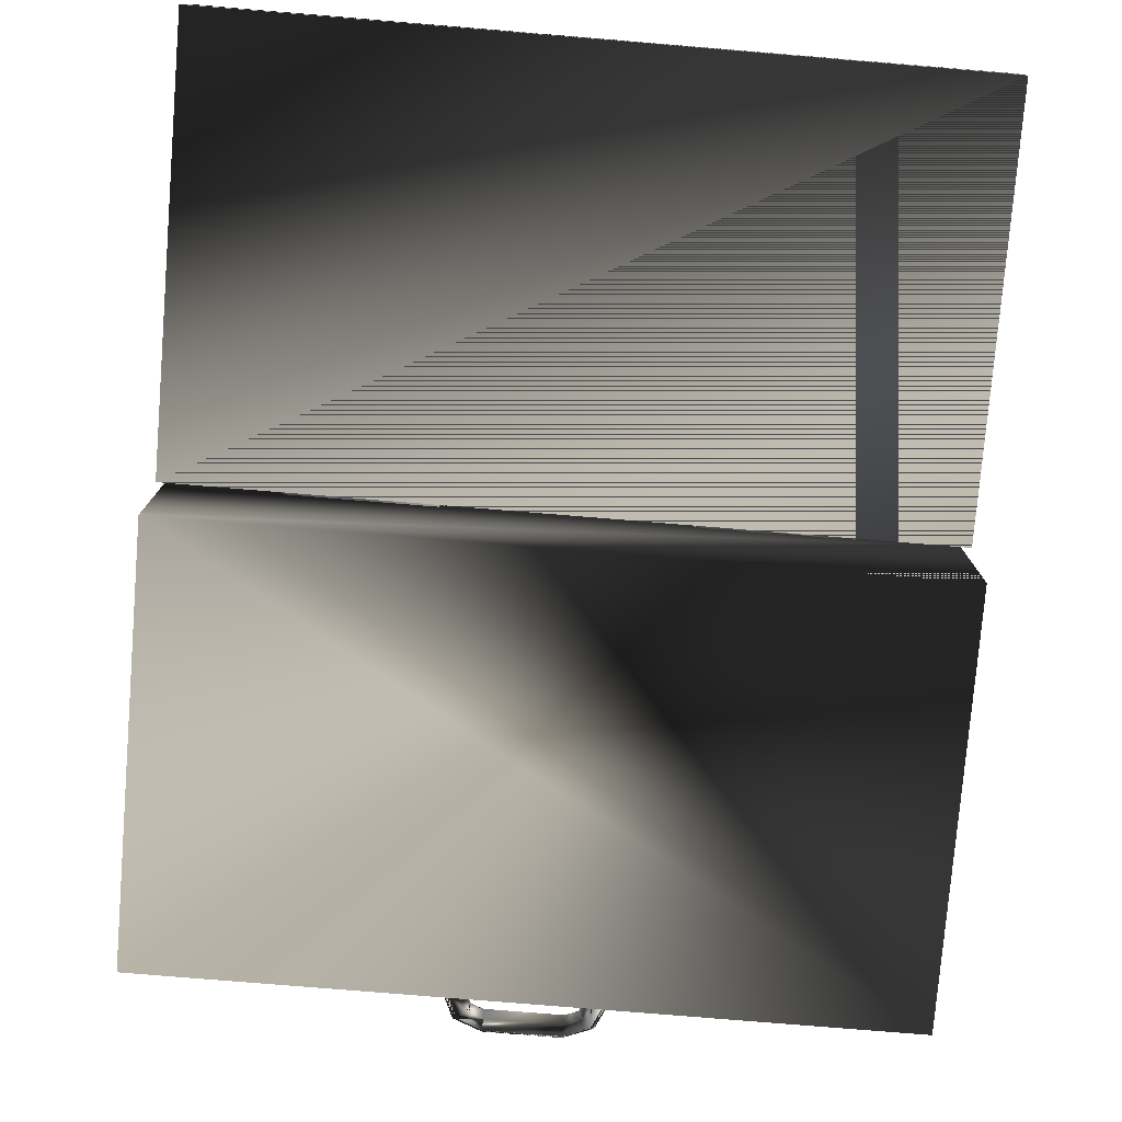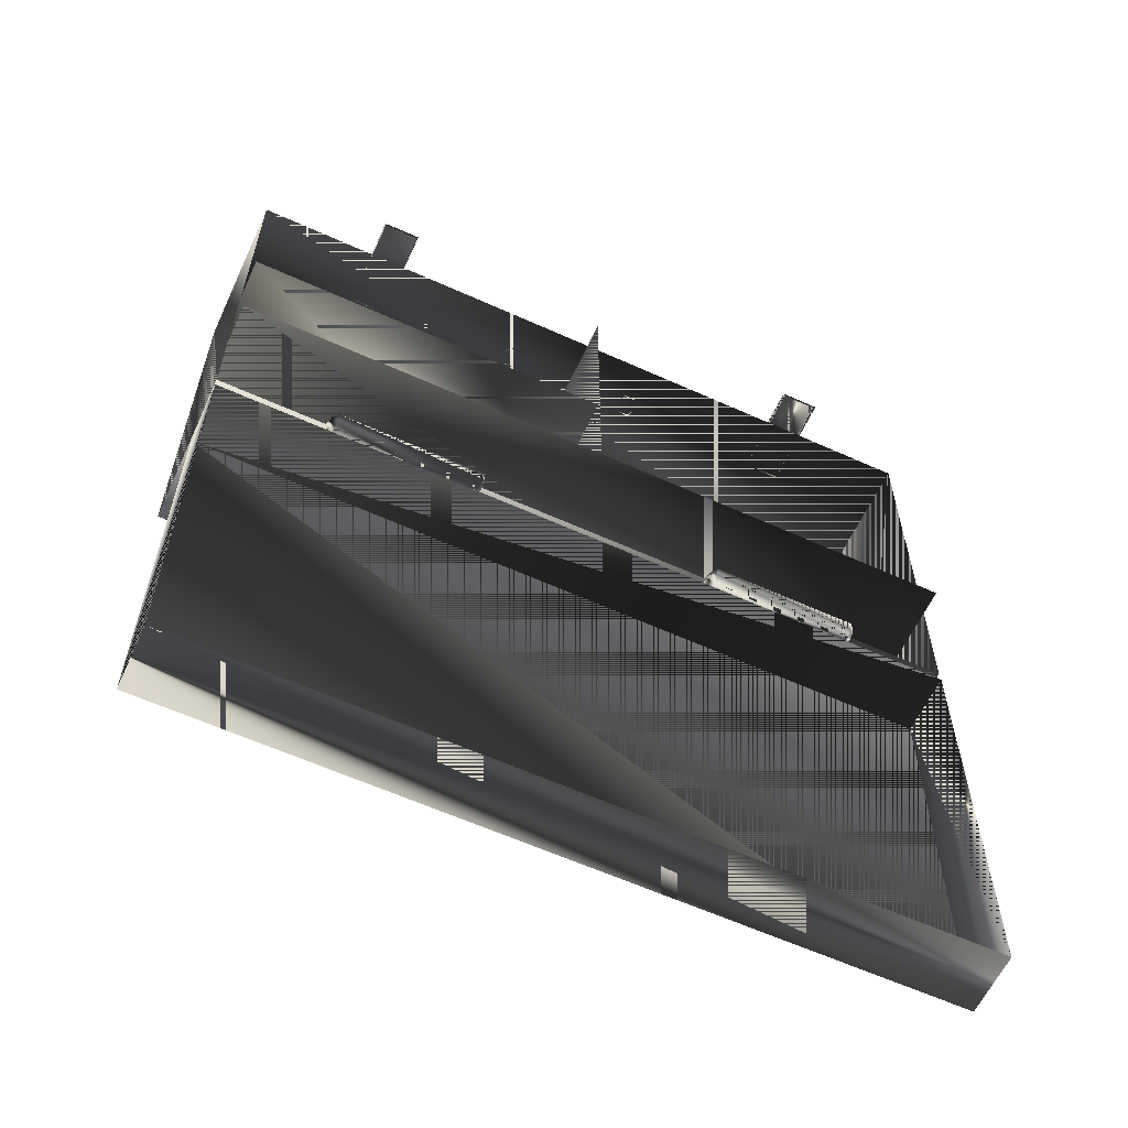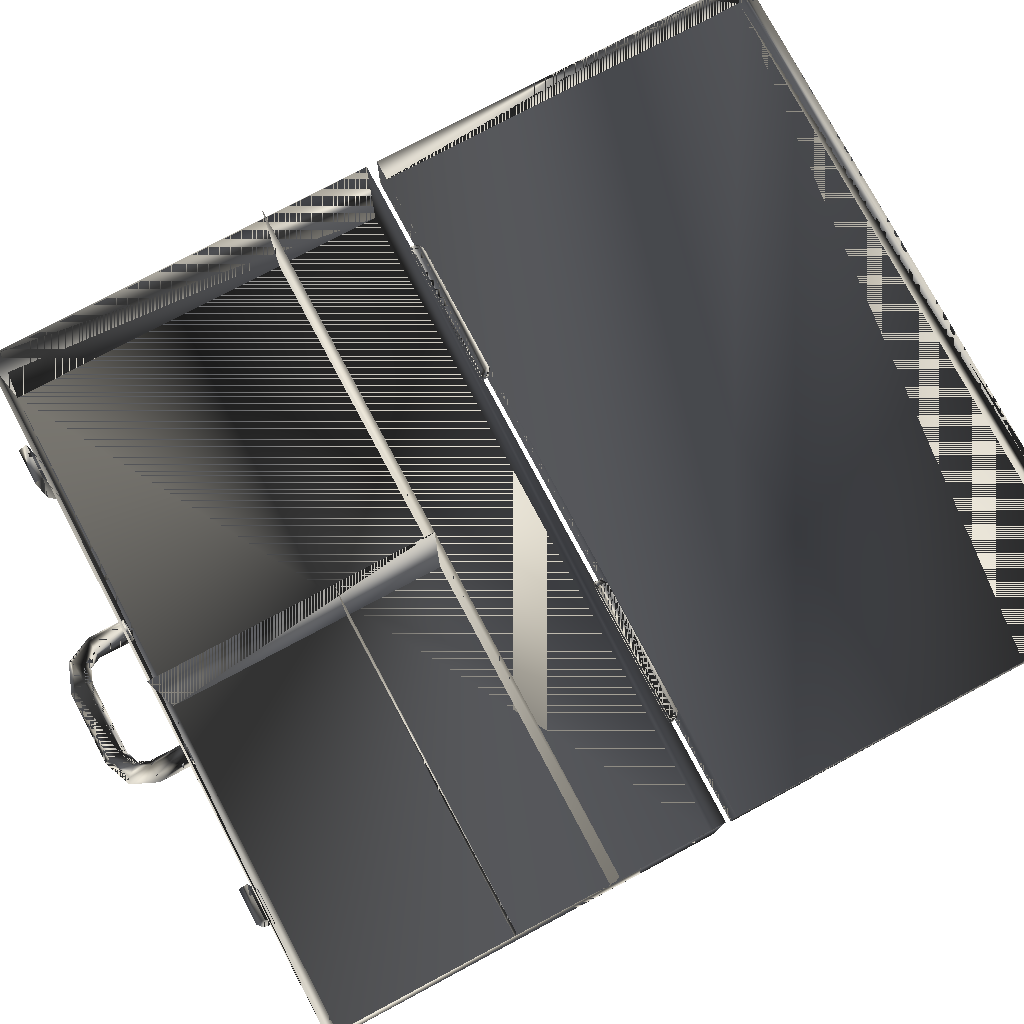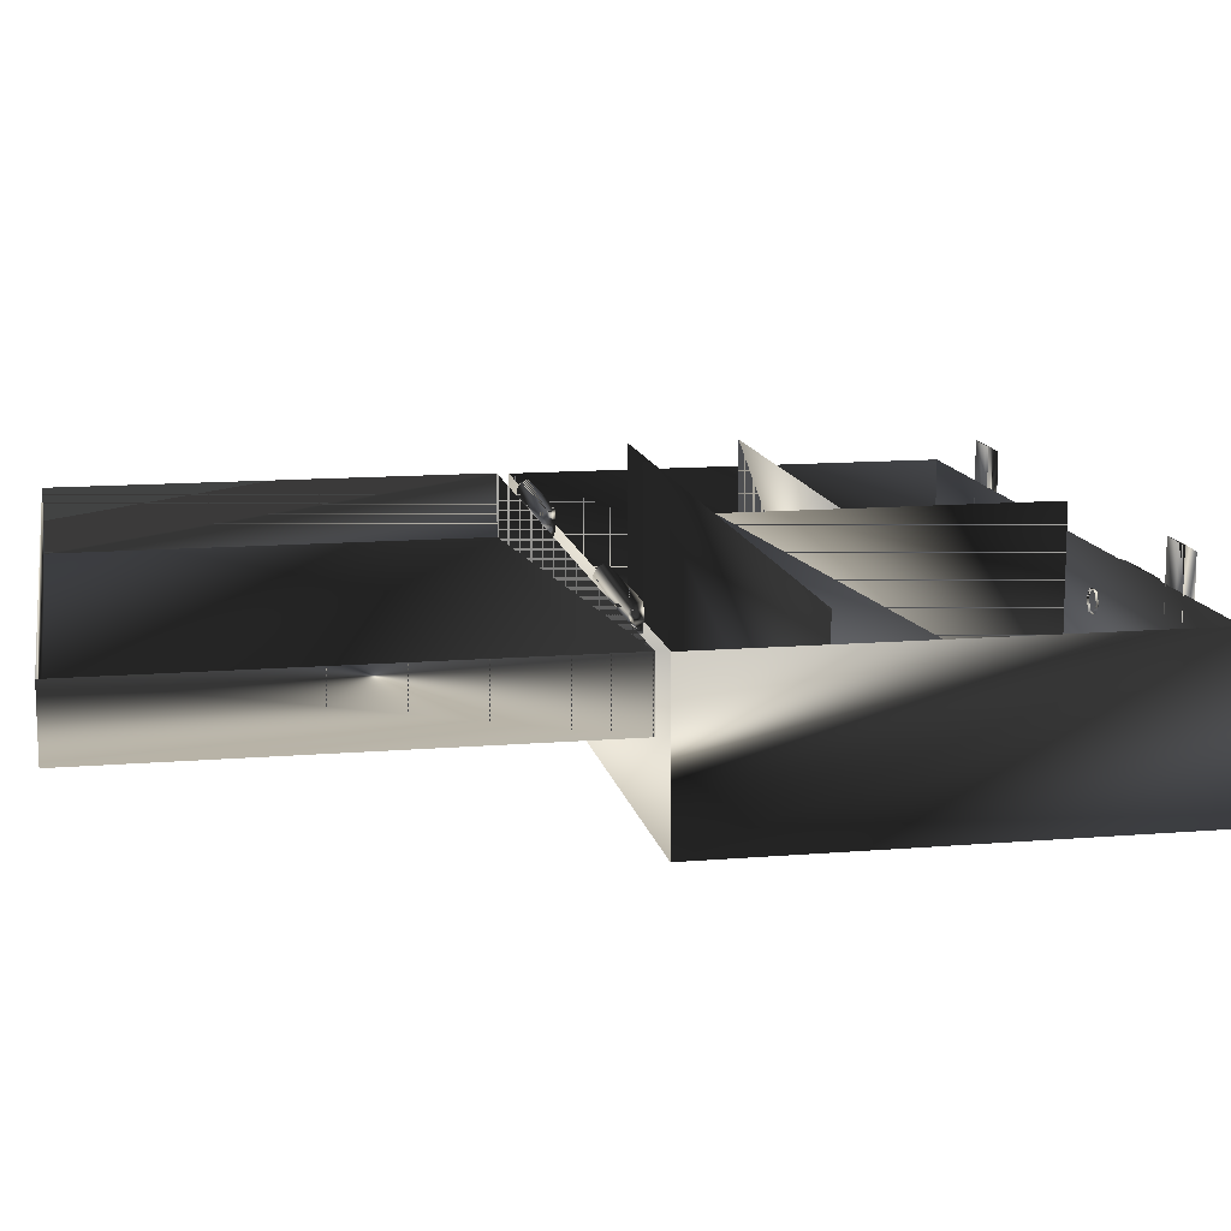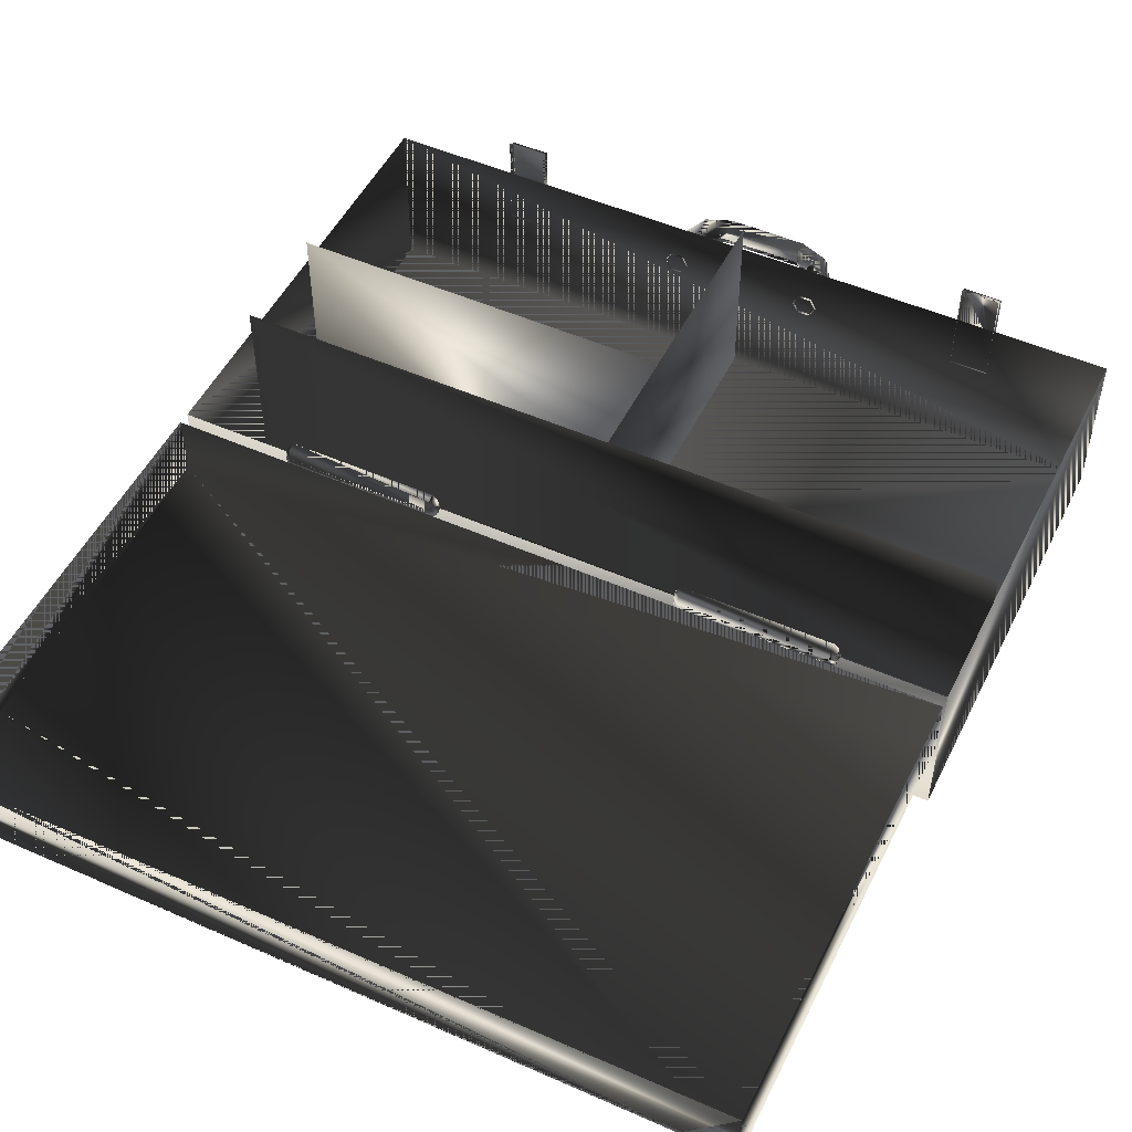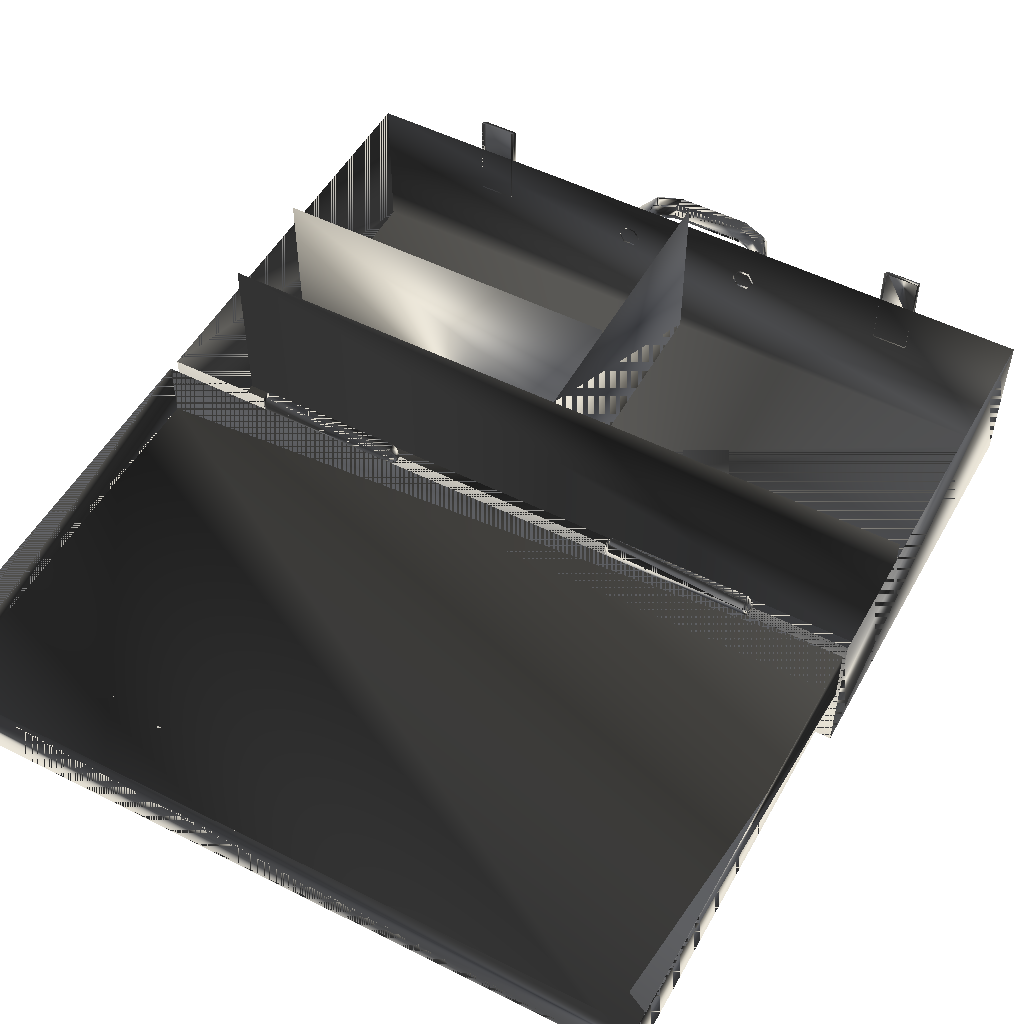
<metadata>
{"format":"obj","ext":"obj","renderer":"f3d","projection":"perspective","resolution":1024,"background":"white","views":[{"elev":-77.6,"azim":-4.7,"up":"+Z"},{"elev":-60.8,"azim":-24.8,"up":"+Y"},{"elev":77.8,"azim":-118.0,"up":"+Z"},{"elev":12.7,"azim":79.1,"up":"+Z"},{"elev":50.5,"azim":25.8,"up":"+Z"},{"elev":51.8,"azim":28.6,"up":"+Z"}]}
</metadata>
<code>
g SM_toolbox_opened
v -32.93 38.86 13.8
v -32.93 1.479 13.8
v 32.61 38.86 13.8
v -32.93 38.86 13.8
v 32.61 1.479 13.8
v 32.61 38.86 13.8
v -32.93 1.479 13.8
v 32.61 1.479 13.8
v -32.93 -36.94 8.401
v -32.93 0.446 13.87
v -32.93 -36.94 8.401
v 32.61 -36.94 8.401
v 32.61 0.446 13.87
v 32.61 -36.94 8.401
v -32.93 0.446 13.87
v 32.61 0.446 13.87
v -32.93 -36.94 8.401
v 32.61 -36.94 8.401
v -32.78 11.63 16.1
v 32.6 11.63 16.1
v 32.6 11.63 0.3681
v -32.78 11.63 0.3681
v -32.78 21.23 16.1
v -0.2373 21.23 16.1
v -0.2373 21.23 0.3681
v -32.78 21.23 0.3681
v -0.02819 11.65 16.1
v -0.02819 38.82 16.1
v -0.02819 38.82 0.3681
v -0.02819 11.65 0.3681
v -32.93 -36.94 13.87
v -32.93 -36.94 13.87
v 32.61 -36.94 13.87
v 32.61 -36.94 13.87
v -22.9 1.525 15.03
v -10.44 1.525 15.03
v -22.9 1.525 12.73
v -10.44 1.525 12.73
v 11.01 1.525 15.03
v 11.01 1.525 12.73
v 23.47 1.525 15.03
v 23.47 1.525 12.73
v -22.28 38.83 17.19
v -22.28 38.83 8.771
v -19.06 38.83 8.771
v -19.06 38.83 17.19
v 22.76 38.83 17.19
v 22.76 38.83 8.771
v 19.54 38.83 8.771
v 19.54 38.83 17.19
v 32.61 38.86 0.2375
v 32.61 38.86 0.2375
v -32.93 1.479 0.2375
v -32.93 1.479 0.2375
v -32.93 38.86 0.2375
v -32.93 38.86 0.2375
v 32.61 1.479 0.2375
v 32.61 1.479 0.2375
v -32.93 0.446 8.401
v -32.93 0.446 8.401
v 32.61 0.446 8.401
v 32.61 0.446 8.401
v -23.54 1.523 13.88
v 10.37 1.523 13.88
v 24.11 1.523 13.88
v -9.804 1.523 13.88
v -23.34 1.525 13.11
v 23.91 1.525 14.64
v -10.44 0.5566 13.52
v 11.01 0.5566 14.23
v 10.57 1.525 13.11
v -10 1.525 14.64
v -19.06 39.68 10.82
v 22.76 39.68 10.82
v 23.47 0.5566 13.52
v -22.9 0.5566 14.23
v -5.661 44.14 10.58
v 5.576 44.11 8.804
v 3.314 45.51 9.692
v -5.661 44.14 8.804
v 5.576 44.11 10.58
v 3.314 43.46 9.692
v 3.314 43.46 9.692
v 5.007 38.66 9.692
v 5.007 38.66 9.692
v -3.45 43.46 9.692
v -3.45 43.46 9.692
v -5.041 38.73 9.692
v -5.041 38.73 9.692
v 19.54 39.68 16.68
v -22.28 39.68 16.68
v 23.91 1.525 13.11
v 10.57 1.525 14.64
v -10 1.525 13.11
v -23.34 1.525 14.64
v 6.545 38.66 8.804
v 5.52 38.66 10.58
v 7.055 42.04 9.692
v -6.579 38.73 10.58
v -5.554 38.73 8.804
v -7.091 42.1 9.692
v -3.45 45.51 9.692
v -19.06 39.68 16.68
v -22.28 39.68 10.82
v 22.76 39.68 16.68
v 19.54 39.68 10.82
v 5.005 41.97 9.692
v 5.005 41.97 9.692
v 3.314 45 8.804
v -5.04 42.05 9.692
v -5.04 42.05 9.692
v -3.45 45 10.58
v 7.058 38.66 9.692
v -7.092 38.73 9.692
v 6.542 42.02 10.58
v -6.578 42.09 8.804
v 23.47 0.9264 14.81
v -10.44 0.9264 14.81
v 11.01 0.9264 12.95
v -22.9 0.9264 12.95
v 3.314 43.97 8.804
v -3.45 43.97 10.58
v 5.52 38.66 8.804
v -5.554 38.73 10.58
v 4.866 43.38 10.58
v 3.314 45 10.58
v -4.948 43.4 8.804
v 5.932 44.48 9.692
v -3.45 45 8.804
v -6.018 44.51 9.692
v 6.545 38.66 10.58
v -6.579 38.73 8.804
v 6.542 42.02 8.804
v -6.578 42.09 10.58
v 4.866 43.38 8.804
v -4.948 43.4 10.58
v -3.45 43.97 8.804
v 4.51 43.01 9.692
v 4.51 43.01 9.692
v 3.314 43.97 10.58
v 23.47 0.9264 12.95
v -22.9 0.9264 14.81
v 11.01 0.9264 14.81
v -10.44 0.9264 12.95
v -4.591 43.04 9.692
v -4.591 43.04 9.692
v 11.01 0.5566 13.52
v -10.44 0.5566 14.23
v -22.9 0.5566 13.52
v 23.47 0.5566 14.23
v 5.518 41.99 8.804
v -5.553 42.06 10.58
v 5.518 41.99 10.58
v -5.553 42.06 8.804
v 23.91 0.8793 13.64
v 10.57 0.8793 14.11
v -10 0.8793 13.64
v -23.34 0.8793 14.11
v 10.57 1.126 13.26
v -23.34 1.126 13.26
v 23.91 1.126 14.5
v -10 1.126 14.5
v 10.57 1.126 14.5
v -23.34 1.126 14.5
v 23.91 1.126 13.26
v -10 1.126 13.26
v 23.91 0.8793 14.11
v -10 0.8793 14.11
v 10.57 0.8793 13.64
v -23.34 0.8793 13.64
f 52 58 54
f 62 18 60
f 52 54 56
f 17 60 18
f 20 21 19
f 22 19 21
f 24 25 23
f 26 23 25
f 28 29 27
f 30 27 29
f 11 12 32
f 31 10 9
f 14 61 34
f 33 32 12
f 69 148 76
f 69 76 149
f 150 143 70
f 75 150 70
f 104 91 73
f 103 73 91
f 106 90 74
f 105 74 90
f 51 6 57
f 3 52 4
f 53 2 55
f 7 54 8
f 56 4 52
f 1 55 2
f 5 57 6
f 58 8 54
f 15 16 60
f 59 9 10
f 62 60 16
f 13 34 61
f 170 158 63
f 75 70 147
f 65 167 155
f 144 69 149
f 149 158 170
f 155 167 150
f 66 168 157
f 66 166 94
f 169 156 64
f 163 93 64
f 147 156 169
f 157 168 148
f 73 103 45
f 45 44 73
f 74 105 48
f 48 49 74
f 65 165 92
f 141 75 147
f 164 95 63
f 148 142 76
f 140 82 86
f 83 137 87
f 79 112 102
f 121 109 129
f 79 126 112
f 78 128 79
f 83 121 137
f 153 107 138
f 108 135 139
f 113 131 115
f 140 86 122
f 146 154 111
f 136 145 110
f 116 114 132
f 50 47 90
f 90 106 50
f 91 104 43
f 43 46 91
f 92 165 141
f 143 93 163
f 94 166 144
f 142 95 164
f 96 98 133
f 123 96 133
f 97 107 153
f 133 98 128
f 131 153 115
f 134 124 99
f 101 134 99
f 111 154 100
f 154 116 132
f 130 134 101
f 109 102 129
f 102 77 130
f 46 45 103
f 103 91 46
f 104 73 44
f 44 43 104
f 47 48 105
f 105 90 47
f 49 50 106
f 106 74 49
f 97 84 107
f 85 151 108
f 109 79 102
f 78 79 109
f 152 110 88
f 111 100 89
f 126 122 112
f 102 112 77
f 96 113 98
f 101 99 114
f 98 115 81
f 113 115 98
f 116 101 114
f 80 101 116
f 117 41 39
f 161 41 117
f 118 36 35
f 162 36 118
f 40 119 159
f 42 119 40
f 37 120 160
f 38 120 37
f 135 78 109
f 108 151 135
f 136 110 152
f 112 136 77
f 85 123 151
f 152 88 124
f 125 82 140
f 115 125 81
f 126 140 122
f 128 126 79
f 127 80 116
f 87 137 127
f 128 81 126
f 98 81 128
f 129 102 130
f 121 129 137
f 80 130 101
f 129 130 80
f 131 97 153
f 154 132 100
f 133 128 78
f 123 133 151
f 134 152 124
f 130 77 134
f 135 109 121
f 139 135 121
f 122 145 136
f 112 122 136
f 137 129 80
f 137 80 127
f 125 138 82
f 139 121 83
f 81 125 140
f 81 140 126
f 92 141 42
f 42 141 119
f 142 35 95
f 118 35 142
f 143 39 93
f 117 39 143
f 38 144 120
f 94 144 38
f 122 86 145
f 87 127 146
f 119 147 169
f 141 147 119
f 148 118 142
f 168 118 148
f 120 149 170
f 144 149 120
f 150 117 143
f 167 117 150
f 151 133 78
f 151 78 135
f 77 136 152
f 77 152 134
f 153 138 125
f 115 153 125
f 127 116 154
f 146 127 154
f 155 150 75
f 165 75 141
f 70 143 163
f 147 70 156
f 157 148 69
f 166 69 144
f 76 142 164
f 149 76 158
f 71 159 64
f 40 159 71
f 67 160 63
f 37 160 67
f 161 68 41
f 65 68 161
f 162 72 36
f 66 72 162
f 156 163 64
f 70 163 156
f 158 164 63
f 76 164 158
f 165 155 75
f 65 155 165
f 166 157 69
f 66 157 166
f 167 161 117
f 65 161 167
f 168 162 118
f 66 162 168
f 159 169 64
f 119 169 159
f 160 170 63
f 120 170 160
f 54 58 52
f 60 18 62
f 56 54 52
f 18 60 17
f 19 21 20
f 21 19 22
f 23 25 24
f 25 23 26
f 27 29 28
f 29 27 30
f 32 12 11
f 9 10 31
f 34 61 14
f 12 32 33
f 76 148 69
f 149 76 69
f 70 143 150
f 70 150 75
f 73 91 104
f 91 73 103
f 74 90 106
f 90 74 105
f 57 6 51
f 4 52 3
f 55 2 53
f 8 54 7
f 52 4 56
f 2 55 1
f 6 57 5
f 54 8 58
f 60 16 15
f 10 9 59
f 16 60 62
f 61 34 13
f 63 158 170
f 147 70 75
f 155 167 65
f 149 69 144
f 170 158 149
f 150 167 155
f 157 168 66
f 94 166 66
f 64 156 169
f 64 93 163
f 169 156 147
f 148 168 157
f 45 103 73
f 73 44 45
f 48 105 74
f 74 49 48
f 92 165 65
f 147 75 141
f 63 95 164
f 76 142 148
f 86 82 140
f 87 137 83
f 102 112 79
f 129 109 121
f 112 126 79
f 79 128 78
f 137 121 83
f 138 107 153
f 139 135 108
f 115 131 113
f 122 86 140
f 111 154 146
f 110 145 136
f 132 114 116
f 90 47 50
f 50 106 90
f 43 104 91
f 91 46 43
f 141 165 92
f 163 93 143
f 144 166 94
f 164 95 142
f 133 98 96
f 133 96 123
f 153 107 97
f 128 98 133
f 115 153 131
f 99 124 134
f 99 134 101
f 100 154 111
f 132 116 154
f 101 134 130
f 129 102 109
f 130 77 102
f 103 45 46
f 46 91 103
f 44 73 104
f 104 43 44
f 105 48 47
f 47 90 105
f 106 50 49
f 49 74 106
f 107 84 97
f 108 151 85
f 102 79 109
f 109 79 78
f 88 110 152
f 89 100 111
f 112 122 126
f 77 112 102
f 98 113 96
f 114 99 101
f 81 115 98
f 98 115 113
f 114 101 116
f 116 101 80
f 39 41 117
f 117 41 161
f 35 36 118
f 118 36 162
f 159 119 40
f 40 119 42
f 160 120 37
f 37 120 38
f 109 78 135
f 135 151 108
f 152 110 136
f 77 136 112
f 151 123 85
f 124 88 152
f 140 82 125
f 81 125 115
f 122 140 126
f 79 126 128
f 116 80 127
f 127 137 87
f 126 81 128
f 128 81 98
f 130 102 129
f 137 129 121
f 101 130 80
f 80 130 129
f 153 97 131
f 100 132 154
f 78 128 133
f 151 133 123
f 124 152 134
f 134 77 130
f 121 109 135
f 121 135 139
f 136 145 122
f 136 122 112
f 80 129 137
f 127 80 137
f 82 138 125
f 83 121 139
f 140 125 81
f 126 140 81
f 42 141 92
f 119 141 42
f 95 35 142
f 142 35 118
f 93 39 143
f 143 39 117
f 120 144 38
f 38 144 94
f 145 86 122
f 146 127 87
f 169 147 119
f 119 147 141
f 142 118 148
f 148 118 168
f 170 149 120
f 120 149 144
f 143 117 150
f 150 117 167
f 78 133 151
f 135 78 151
f 152 136 77
f 134 152 77
f 125 138 153
f 125 153 115
f 154 116 127
f 154 127 146
f 75 150 155
f 141 75 165
f 163 143 70
f 156 70 147
f 69 148 157
f 144 69 166
f 164 142 76
f 158 76 149
f 64 159 71
f 71 159 40
f 63 160 67
f 67 160 37
f 41 68 161
f 161 68 65
f 36 72 162
f 162 72 66
f 64 163 156
f 156 163 70
f 63 164 158
f 158 164 76
f 75 155 165
f 165 155 65
f 69 157 166
f 166 157 66
f 117 161 167
f 167 161 65
f 118 162 168
f 168 162 66
f 64 169 159
f 159 169 119
f 63 170 160
f 160 170 120

</code>
